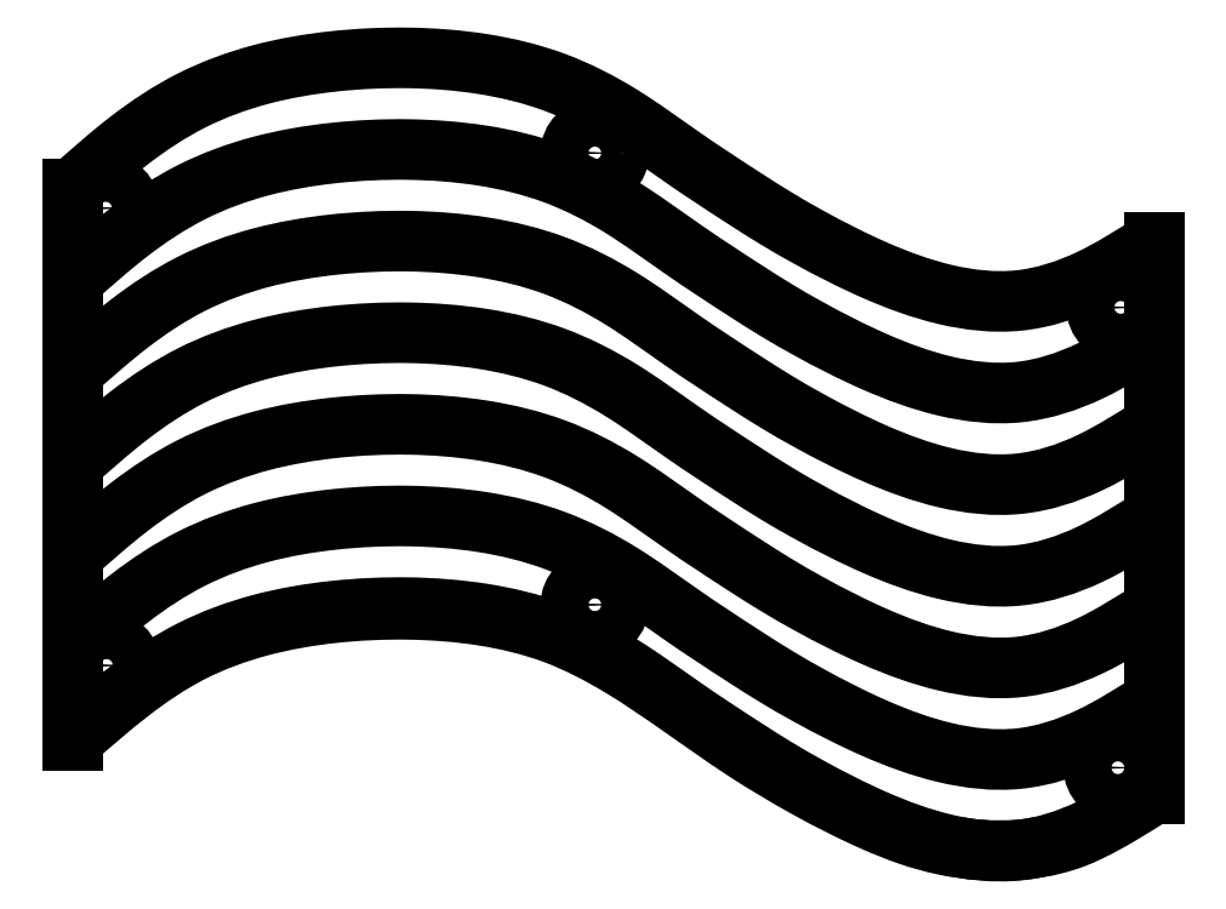
<metadata>
{"format":"dxf","ext":"dxf","renderer":"ezdxf+matplotlib","layout":"modelspace","background":"white","min_lineweight":24,"dpi":150}
</metadata>
<code>
0
SECTION
2
ENTITIES
0
LINE
8
0
10
86.5
20
49.37
30
0
11
86.5
21
-8.01
31
0
0
SPLINE
8
0
70
1064
71
3
72
25
73
21
74
0
42
1e-09
43
1e-10
44
1e-10
40
0
40
0
40
0
40
0
40
0.7727
40
0.966
40
1.159
40
1.545
40
2.316
40
2.702
40
3.089
40
3.862
40
4.635
40
5.409
40
6.182
40
6.954
40
7.726
40
8.499
40
9.272
40
10.04
40
10.82
40
12.36
40
12.36
40
12.36
40
12.36
10
86.5
20
-8.01
30
0
10
84.32
20
-9.398
30
0
10
81.6
20
-11.13
30
0
10
78.07
20
-12.71
30
0
10
75.6
20
-13.46
30
0
10
71.14
20
-14.18
30
0
10
65.92
20
-13.79
30
0
10
60.96
20
-12.39
30
0
10
56.18
20
-10.45
30
0
10
50.43
20
-7.52
30
0
10
43.78
20
-3.559
30
0
10
37.49
20
0.9455
30
0
10
31.13
20
5.328
30
0
10
24.23
20
8.934
30
0
10
16.66
20
10.73
30
0
10
8.936
20
11.3
30
0
10
1.196
20
10.96
30
0
10
-6.437
20
9.658
30
0
10
-16.22
20
6.099
30
0
10
-22.09
20
0.9536
30
0
10
-26
20
-2.475
30
0
0
LINE
8
0
10
-26
20
54.91
30
0
11
-26
21
-2.475
31
0
0
SPLINE
8
0
70
1064
71
3
72
24
73
20
74
0
42
1e-09
43
1e-10
44
1e-10
40
0
40
0
40
0
40
0
40
0.7737
40
1.546
40
2.319
40
3.092
40
3.865
40
4.639
40
5.411
40
6.184
40
6.958
40
7.732
40
8.119
40
8.506
40
9.279
40
10.05
40
10.82
40
11.59
40
12.37
40
12.37
40
12.37
40
12.37
10
-26
20
54.91
30
0
10
-24.07
20
56.62
30
0
10
-20.23
20
60.06
30
0
10
-13.74
20
64.36
30
0
10
-6.423
20
67.04
30
0
10
1.224
20
68.33
30
0
10
8.966
20
68.69
30
0
10
16.69
20
68.1
30
0
10
24.27
20
66.28
30
0
10
31.2
20
62.72
30
0
10
37.42
20
58.12
30
0
10
42.82
20
54.59
30
0
10
47.17
20
51.81
30
0
10
51.64
20
49.24
30
0
10
57.39
20
46.31
30
0
10
64.65
20
43.62
30
0
10
72.49
20
42.73
30
0
10
80
20
45.19
30
0
10
84.33
20
47.98
30
0
10
86.5
20
49.37
30
0
0
SPLINE
8
0
70
1064
71
3
72
24
73
20
74
0
42
1e-09
43
1e-10
44
1e-10
40
0
40
0
40
0
40
0
40
0.7737
40
1.546
40
2.319
40
3.092
40
3.865
40
4.639
40
5.411
40
6.184
40
6.958
40
7.732
40
8.119
40
8.506
40
9.279
40
10.05
40
10.82
40
11.59
40
12.37
40
12.37
40
12.37
40
12.37
10
-26
20
45.37
30
0
10
-24.07
20
47.09
30
0
10
-20.23
20
50.52
30
0
10
-13.74
20
54.83
30
0
10
-6.423
20
57.51
30
0
10
1.224
20
58.8
30
0
10
8.966
20
59.15
30
0
10
16.69
20
58.57
30
0
10
24.27
20
56.75
30
0
10
31.2
20
53.19
30
0
10
37.42
20
48.59
30
0
10
42.82
20
45.06
30
0
10
47.17
20
42.28
30
0
10
51.64
20
39.71
30
0
10
57.39
20
36.77
30
0
10
64.65
20
34.09
30
0
10
72.49
20
33.2
30
0
10
80
20
35.66
30
0
10
84.33
20
38.44
30
0
10
86.5
20
39.84
30
0
0
SPLINE
8
0
70
1064
71
3
72
24
73
20
74
0
42
1e-09
43
1e-10
44
1e-10
40
0
40
0
40
0
40
0
40
0.7737
40
1.546
40
2.319
40
3.092
40
3.865
40
4.639
40
5.411
40
6.184
40
6.958
40
7.732
40
8.119
40
8.506
40
9.279
40
10.05
40
10.82
40
11.59
40
12.37
40
12.37
40
12.37
40
12.37
10
-26
20
35.84
30
0
10
-24.07
20
37.56
30
0
10
-20.23
20
40.99
30
0
10
-13.74
20
45.3
30
0
10
-6.423
20
47.97
30
0
10
1.224
20
49.27
30
0
10
8.966
20
49.62
30
0
10
16.69
20
49.03
30
0
10
24.27
20
47.22
30
0
10
31.2
20
43.65
30
0
10
37.42
20
39.06
30
0
10
42.82
20
35.53
30
0
10
47.17
20
32.75
30
0
10
51.64
20
30.18
30
0
10
57.39
20
27.24
30
0
10
64.65
20
24.55
30
0
10
72.49
20
23.66
30
0
10
80
20
26.13
30
0
10
84.33
20
28.91
30
0
10
86.5
20
30.3
30
0
0
SPLINE
8
0
70
1064
71
3
72
24
73
20
74
0
42
1e-09
43
1e-10
44
1e-10
40
0
40
0
40
0
40
0
40
0.7737
40
1.546
40
2.319
40
3.092
40
3.865
40
4.639
40
5.411
40
6.184
40
6.958
40
7.732
40
8.119
40
8.506
40
9.279
40
10.05
40
10.82
40
11.59
40
12.37
40
12.37
40
12.37
40
12.37
10
-26
20
26.31
30
0
10
-24.07
20
28.02
30
0
10
-20.23
20
31.46
30
0
10
-13.74
20
35.76
30
0
10
-6.423
20
38.44
30
0
10
1.224
20
39.73
30
0
10
8.966
20
40.09
30
0
10
16.69
20
39.5
30
0
10
24.27
20
37.68
30
0
10
31.2
20
34.12
30
0
10
37.42
20
29.52
30
0
10
42.82
20
25.99
30
0
10
47.17
20
23.21
30
0
10
51.64
20
20.64
30
0
10
57.39
20
17.71
30
0
10
64.65
20
15.02
30
0
10
72.49
20
14.13
30
0
10
80
20
16.59
30
0
10
84.33
20
19.38
30
0
10
86.5
20
20.77
30
0
0
SPLINE
8
0
70
1064
71
3
72
24
73
20
74
0
42
1e-09
43
1e-10
44
1e-10
40
0
40
0
40
0
40
0
40
0.7737
40
1.546
40
2.319
40
3.092
40
3.865
40
4.639
40
5.411
40
6.184
40
6.958
40
7.732
40
8.119
40
8.506
40
9.279
40
10.05
40
10.82
40
11.59
40
12.37
40
12.37
40
12.37
40
12.37
10
-26
20
16.77
30
0
10
-24.07
20
18.49
30
0
10
-20.23
20
21.92
30
0
10
-13.74
20
26.23
30
0
10
-6.423
20
28.91
30
0
10
1.224
20
30.2
30
0
10
8.966
20
30.55
30
0
10
16.69
20
29.97
30
0
10
24.27
20
28.15
30
0
10
31.2
20
24.59
30
0
10
37.42
20
19.99
30
0
10
42.82
20
16.46
30
0
10
47.17
20
13.68
30
0
10
51.64
20
11.11
30
0
10
57.39
20
8.173
30
0
10
64.65
20
5.487
30
0
10
72.49
20
4.598
30
0
10
80
20
7.061
30
0
10
84.33
20
9.843
30
0
10
86.5
20
11.24
30
0
0
SPLINE
8
0
70
1064
71
3
72
24
73
20
74
0
42
1e-09
43
1e-10
44
1e-10
40
0
40
0
40
0
40
0
40
0.7737
40
1.546
40
2.319
40
3.092
40
3.865
40
4.639
40
5.411
40
6.184
40
6.958
40
7.732
40
8.119
40
8.506
40
9.279
40
10.05
40
10.82
40
11.59
40
12.37
40
12.37
40
12.37
40
12.37
10
-26
20
7.241
30
0
10
-24.07
20
8.958
30
0
10
-20.23
20
12.39
30
0
10
-13.74
20
16.7
30
0
10
-6.423
20
19.37
30
0
10
1.224
20
20.67
30
0
10
8.966
20
21.02
30
0
10
16.69
20
20.43
30
0
10
24.27
20
18.62
30
0
10
31.2
20
15.05
30
0
10
37.42
20
10.46
30
0
10
42.82
20
6.927
30
0
10
47.17
20
4.147
30
0
10
51.64
20
1.578
30
0
10
57.39
20
-1.36
30
0
10
64.65
20
-4.046
30
0
10
72.49
20
-4.935
30
0
10
80
20
-2.472
30
0
10
84.33
20
0.3097
30
0
10
86.5
20
1.703
30
0
0
SPLINE
8
0
70
1064
71
3
72
24
73
20
74
0
42
1e-09
43
1e-10
44
1e-10
40
0
40
0
40
0
40
0
40
0.7737
40
1.546
40
2.319
40
3.092
40
3.865
40
4.639
40
5.411
40
6.184
40
6.958
40
7.732
40
8.119
40
8.506
40
9.279
40
10.05
40
10.82
40
11.59
40
12.37
40
12.37
40
12.37
40
12.37
10
-26
20
-2.292
30
0
10
-24.07
20
-0.5753
30
0
10
-20.23
20
2.857
30
0
10
-13.74
20
7.165
30
0
10
-6.423
20
9.84
30
0
10
1.224
20
11.13
30
0
10
8.966
20
11.49
30
0
10
16.69
20
10.9
30
0
10
24.27
20
9.083
30
0
10
31.2
20
5.521
30
0
10
37.42
20
0.9235
30
0
10
42.82
20
-2.606
30
0
10
47.17
20
-5.386
30
0
10
51.64
20
-7.956
30
0
10
57.39
20
-10.89
30
0
10
64.65
20
-13.58
30
0
10
72.49
20
-14.47
30
0
10
80
20
-12.01
30
0
10
84.33
20
-9.224
30
0
10
86.5
20
-7.83
30
0
0
CIRCLE
8
0
10
-22.54
20
52.9
30
0
40
1.5
0
CIRCLE
8
0
10
-22.54
20
52.9
30
0
40
2.5
0
CIRCLE
8
0
10
83.03
20
42.57
30
0
40
1.5
0
CIRCLE
8
0
10
82.74
20
-5.323
30
0
40
1.5
0
CIRCLE
8
0
10
-22.45
20
5.315
30
0
40
1.5
0
CIRCLE
8
0
10
28.35
20
11.64
30
0
40
1.5
0
CIRCLE
8
0
10
28.35
20
58.64
30
0
40
1.5
0
CIRCLE
8
0
10
28.35
20
58.64
30
0
40
2.5
0
CIRCLE
8
0
10
83.03
20
42.57
30
0
40
2.5
0
CIRCLE
8
0
10
82.74
20
-5.323
30
0
40
2.5
0
CIRCLE
8
0
10
28.35
20
11.64
30
0
40
2.5
0
CIRCLE
8
0
10
-22.45
20
5.315
30
0
40
2.5
0
ENDSEC
0
EOF

</code>
